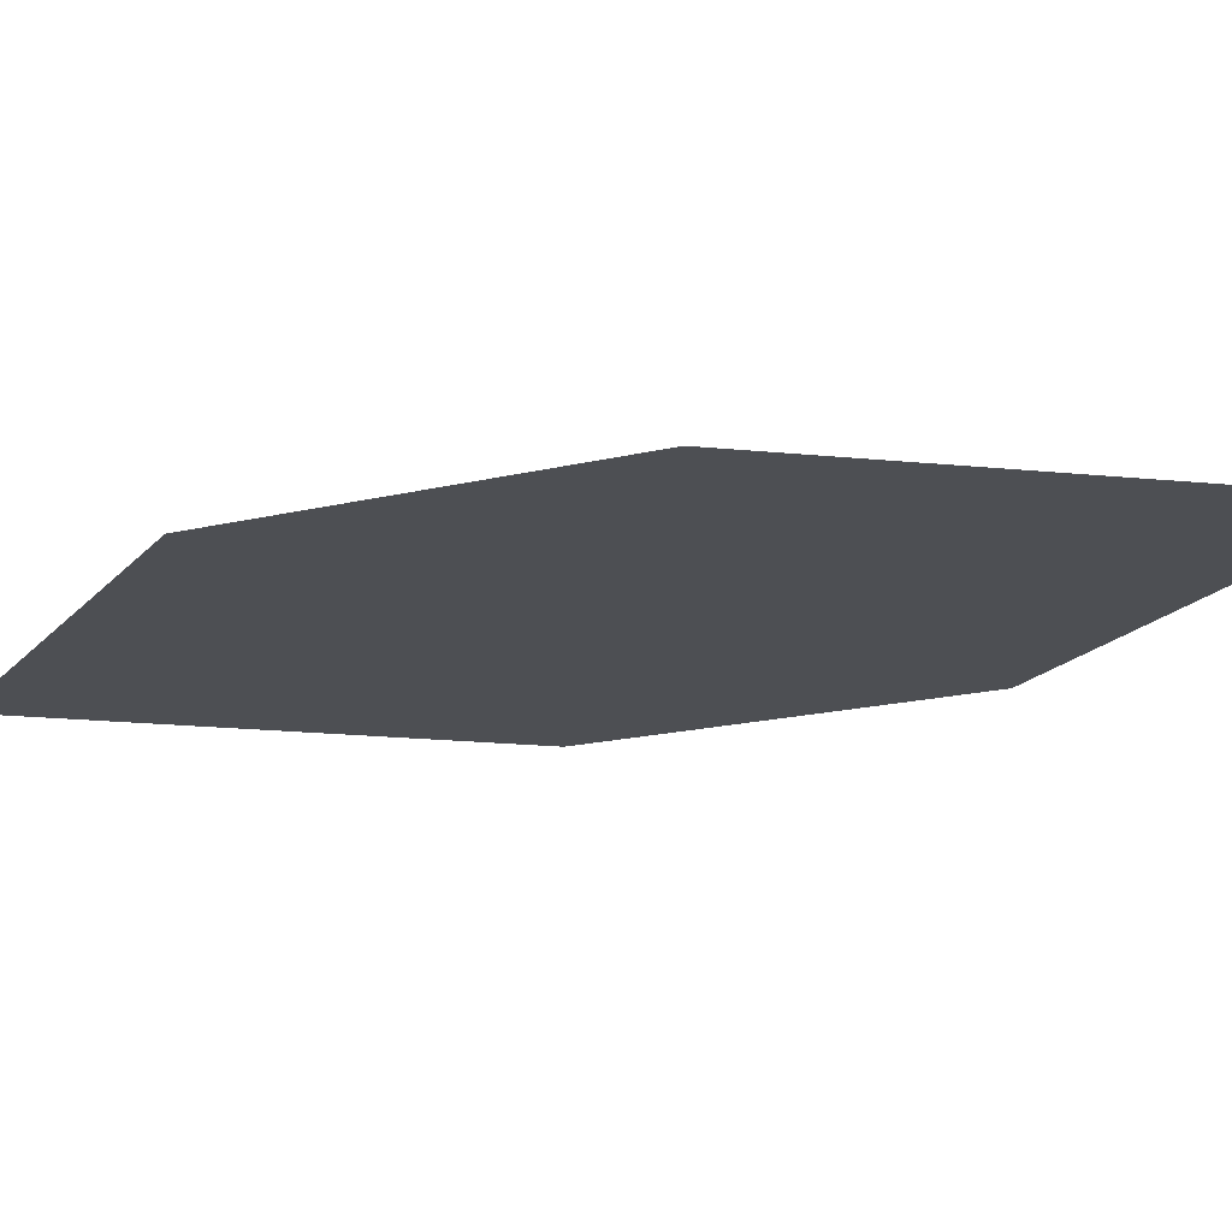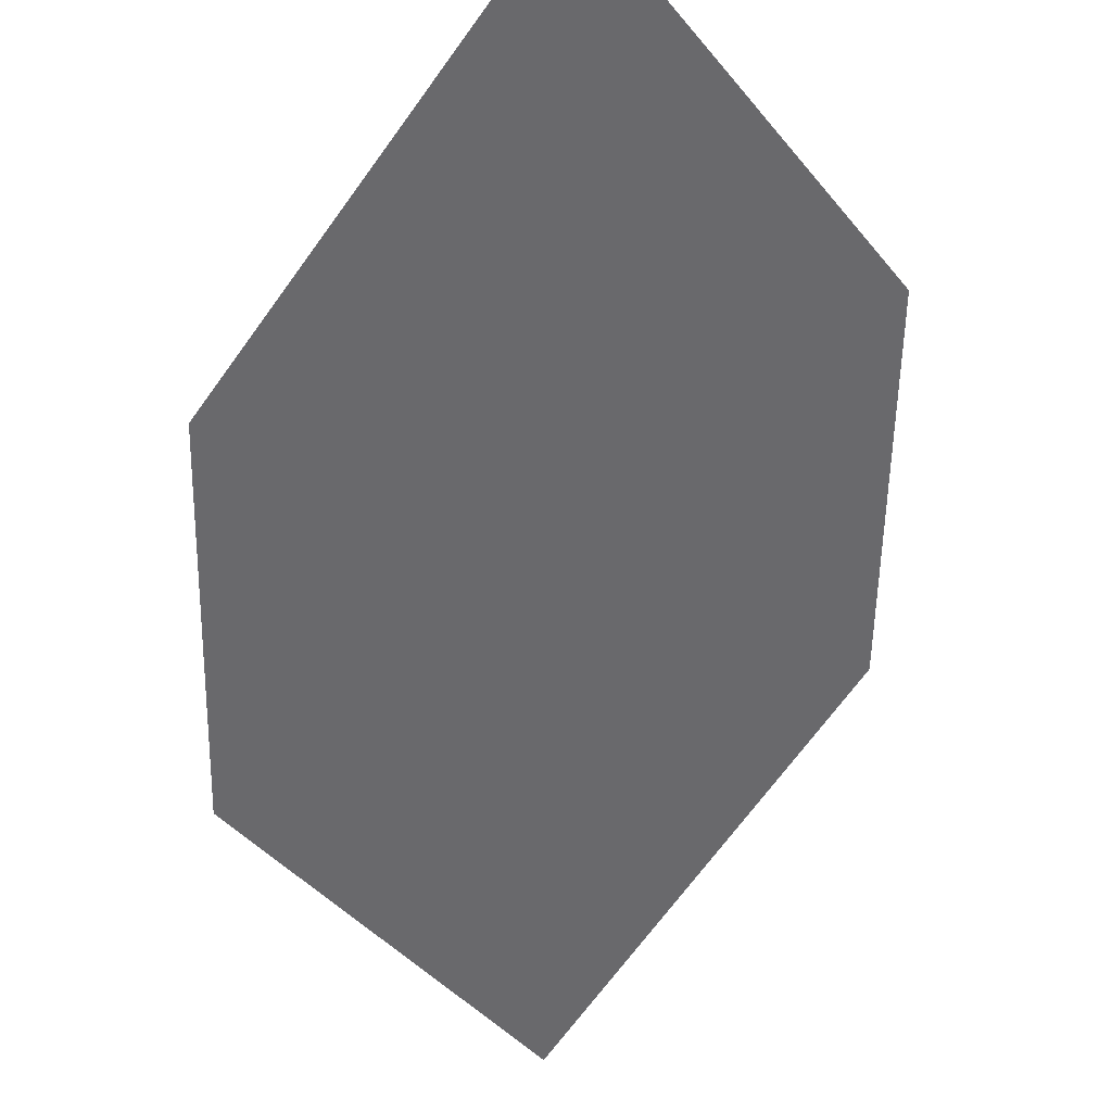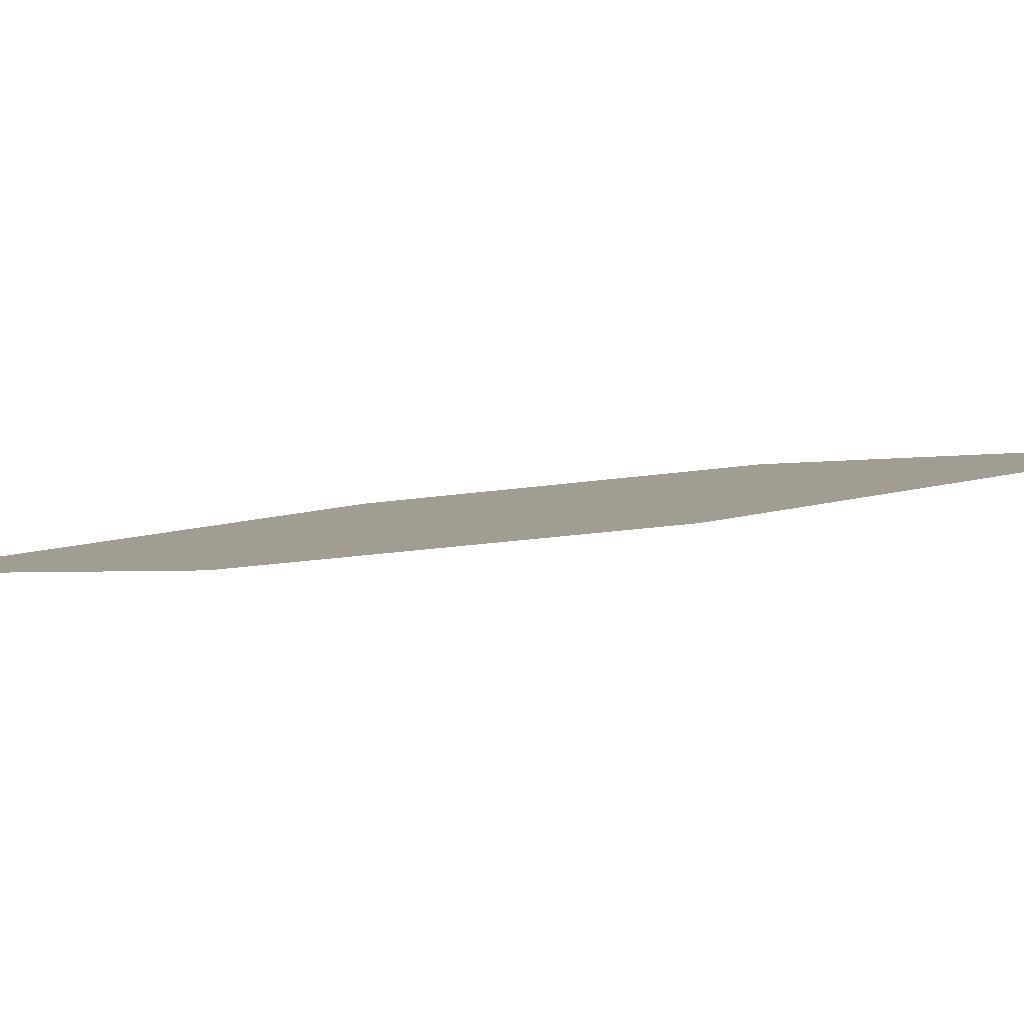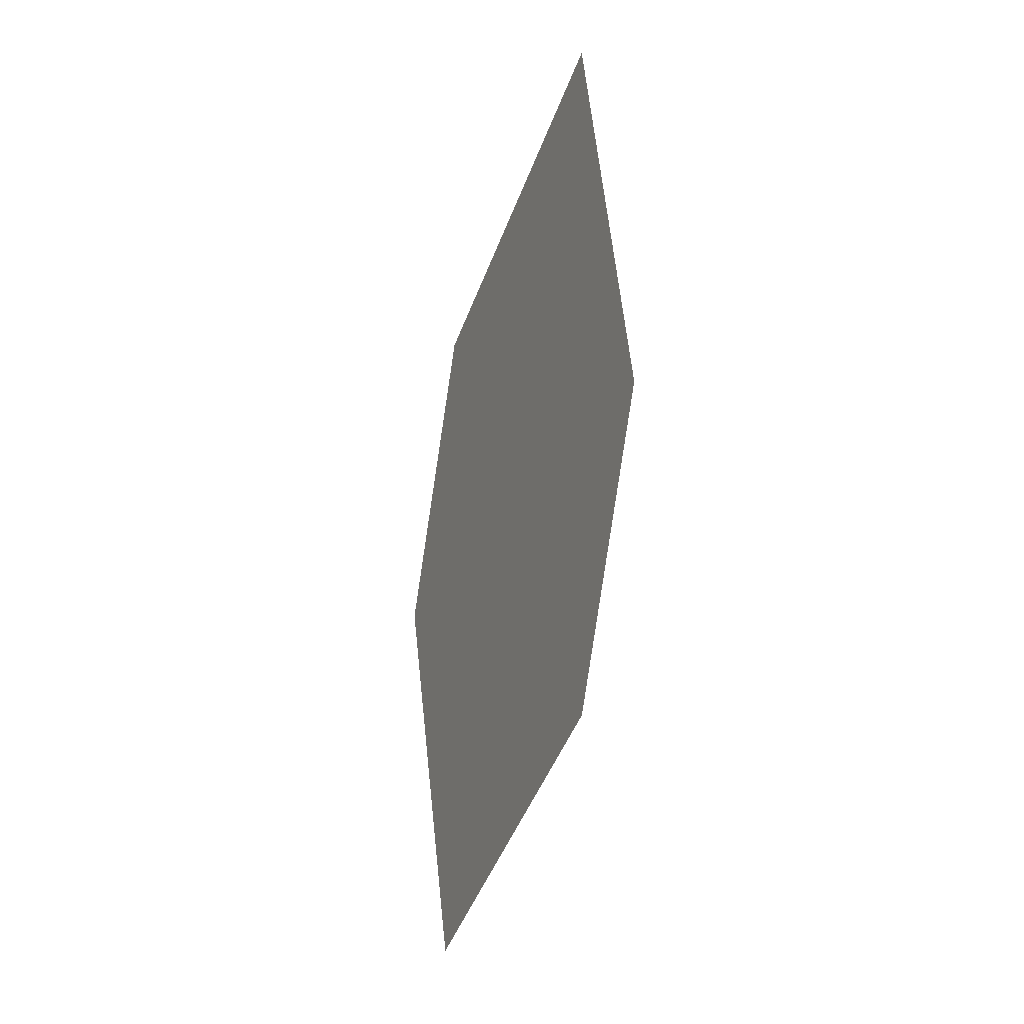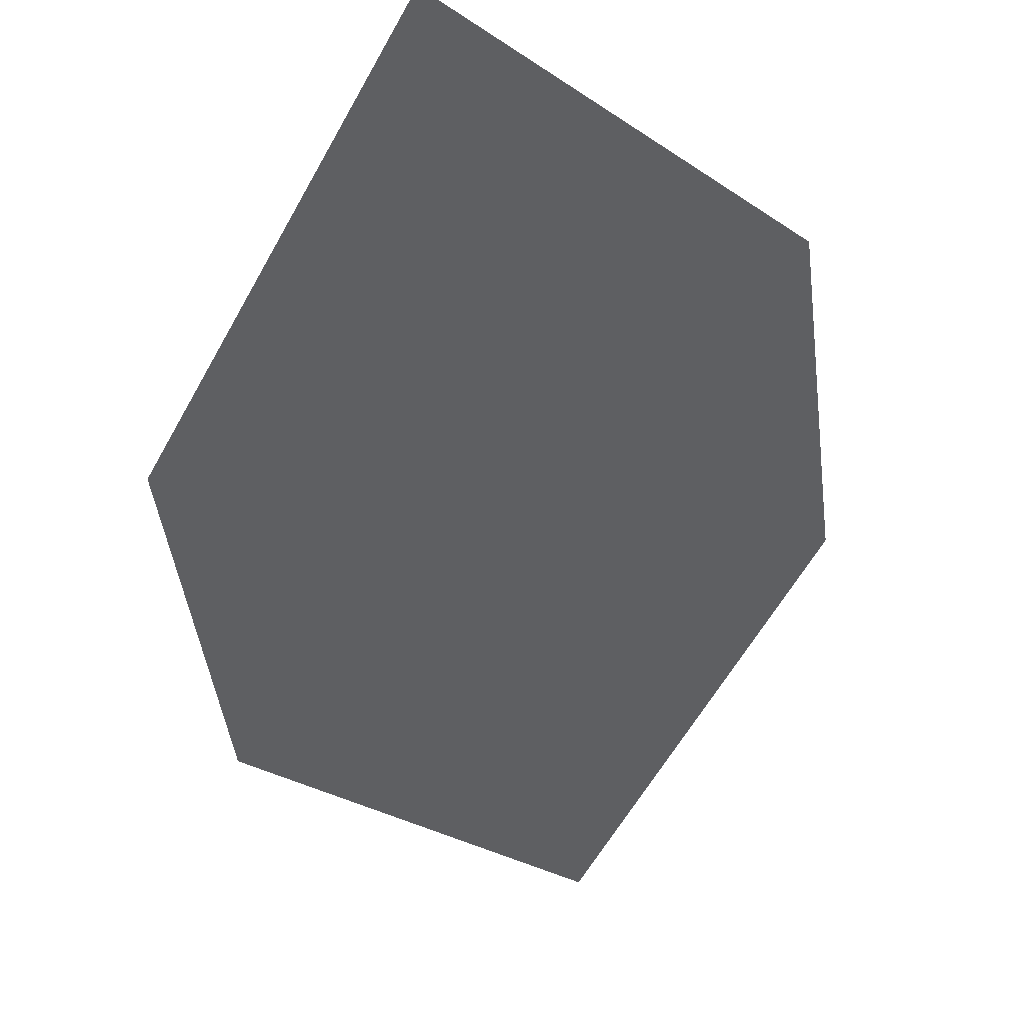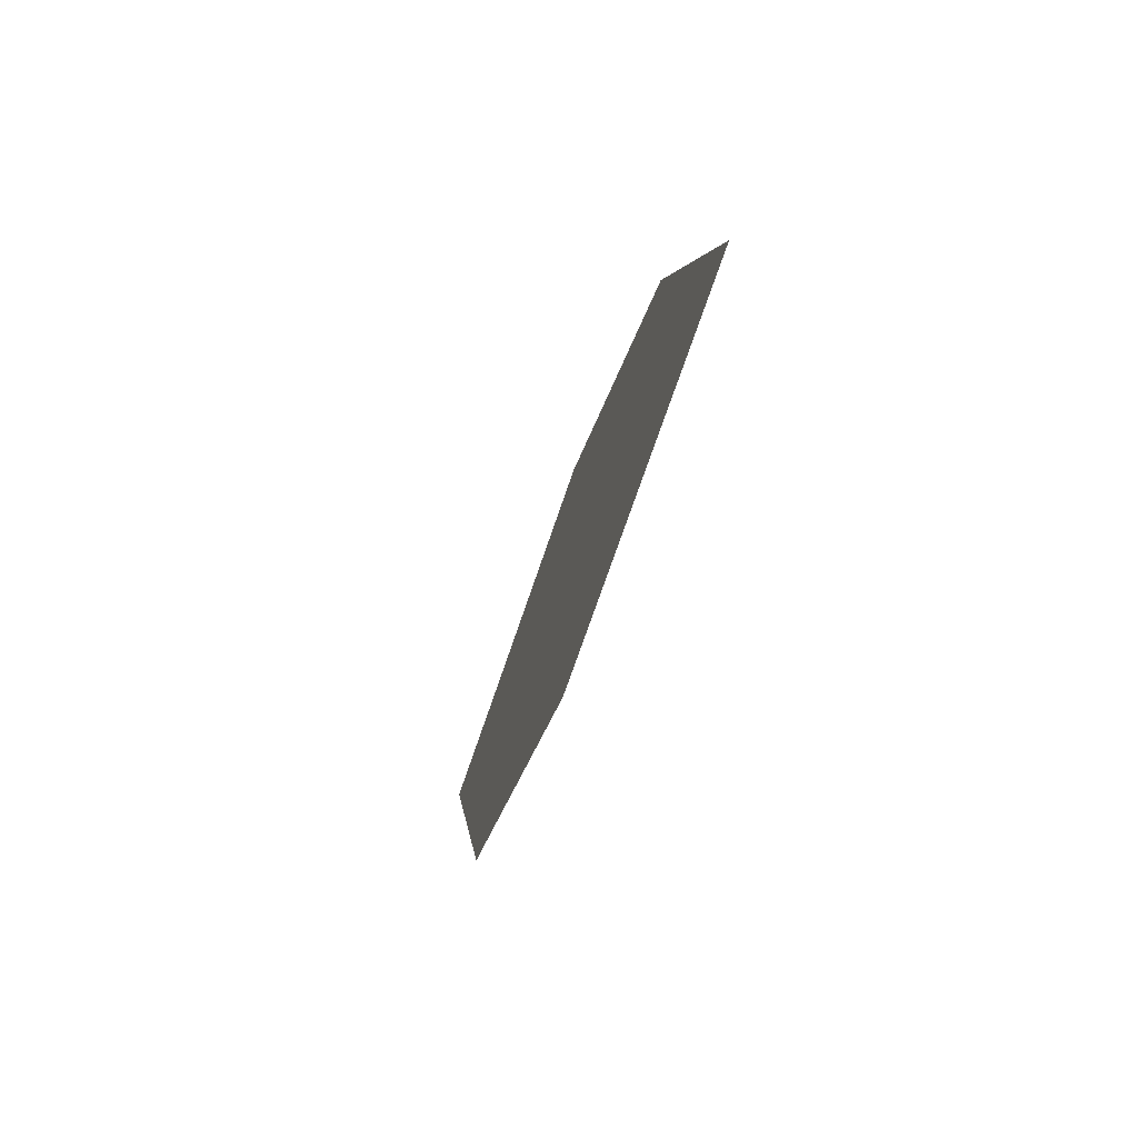
<metadata>
{"format":"obj","ext":"obj","renderer":"f3d","projection":"perspective","resolution":1024,"background":"white","views":[{"elev":3.8,"azim":128.8,"up":"+Y"},{"elev":-61.4,"azim":12.5,"up":"+Y"},{"elev":25.2,"azim":110.3,"up":"+Y"},{"elev":19.7,"azim":-92.6,"up":"+Z"},{"elev":-50.0,"azim":20.4,"up":"+Y"},{"elev":63.8,"azim":-58.9,"up":"+Z"}]}
</metadata>
<code>
o leaves.088
v 0.1442 -0.08766 1.093
v 0.1262 -0.1036 1.135
v 0.1712 -0.1063 1.205
v 0.1802 -0.08414 1.126
v 0.1892 -0.09036 1.163
v 0.1352 -0.1098 1.173
f 1 2 6 3
f 1 3 5 4

</code>
